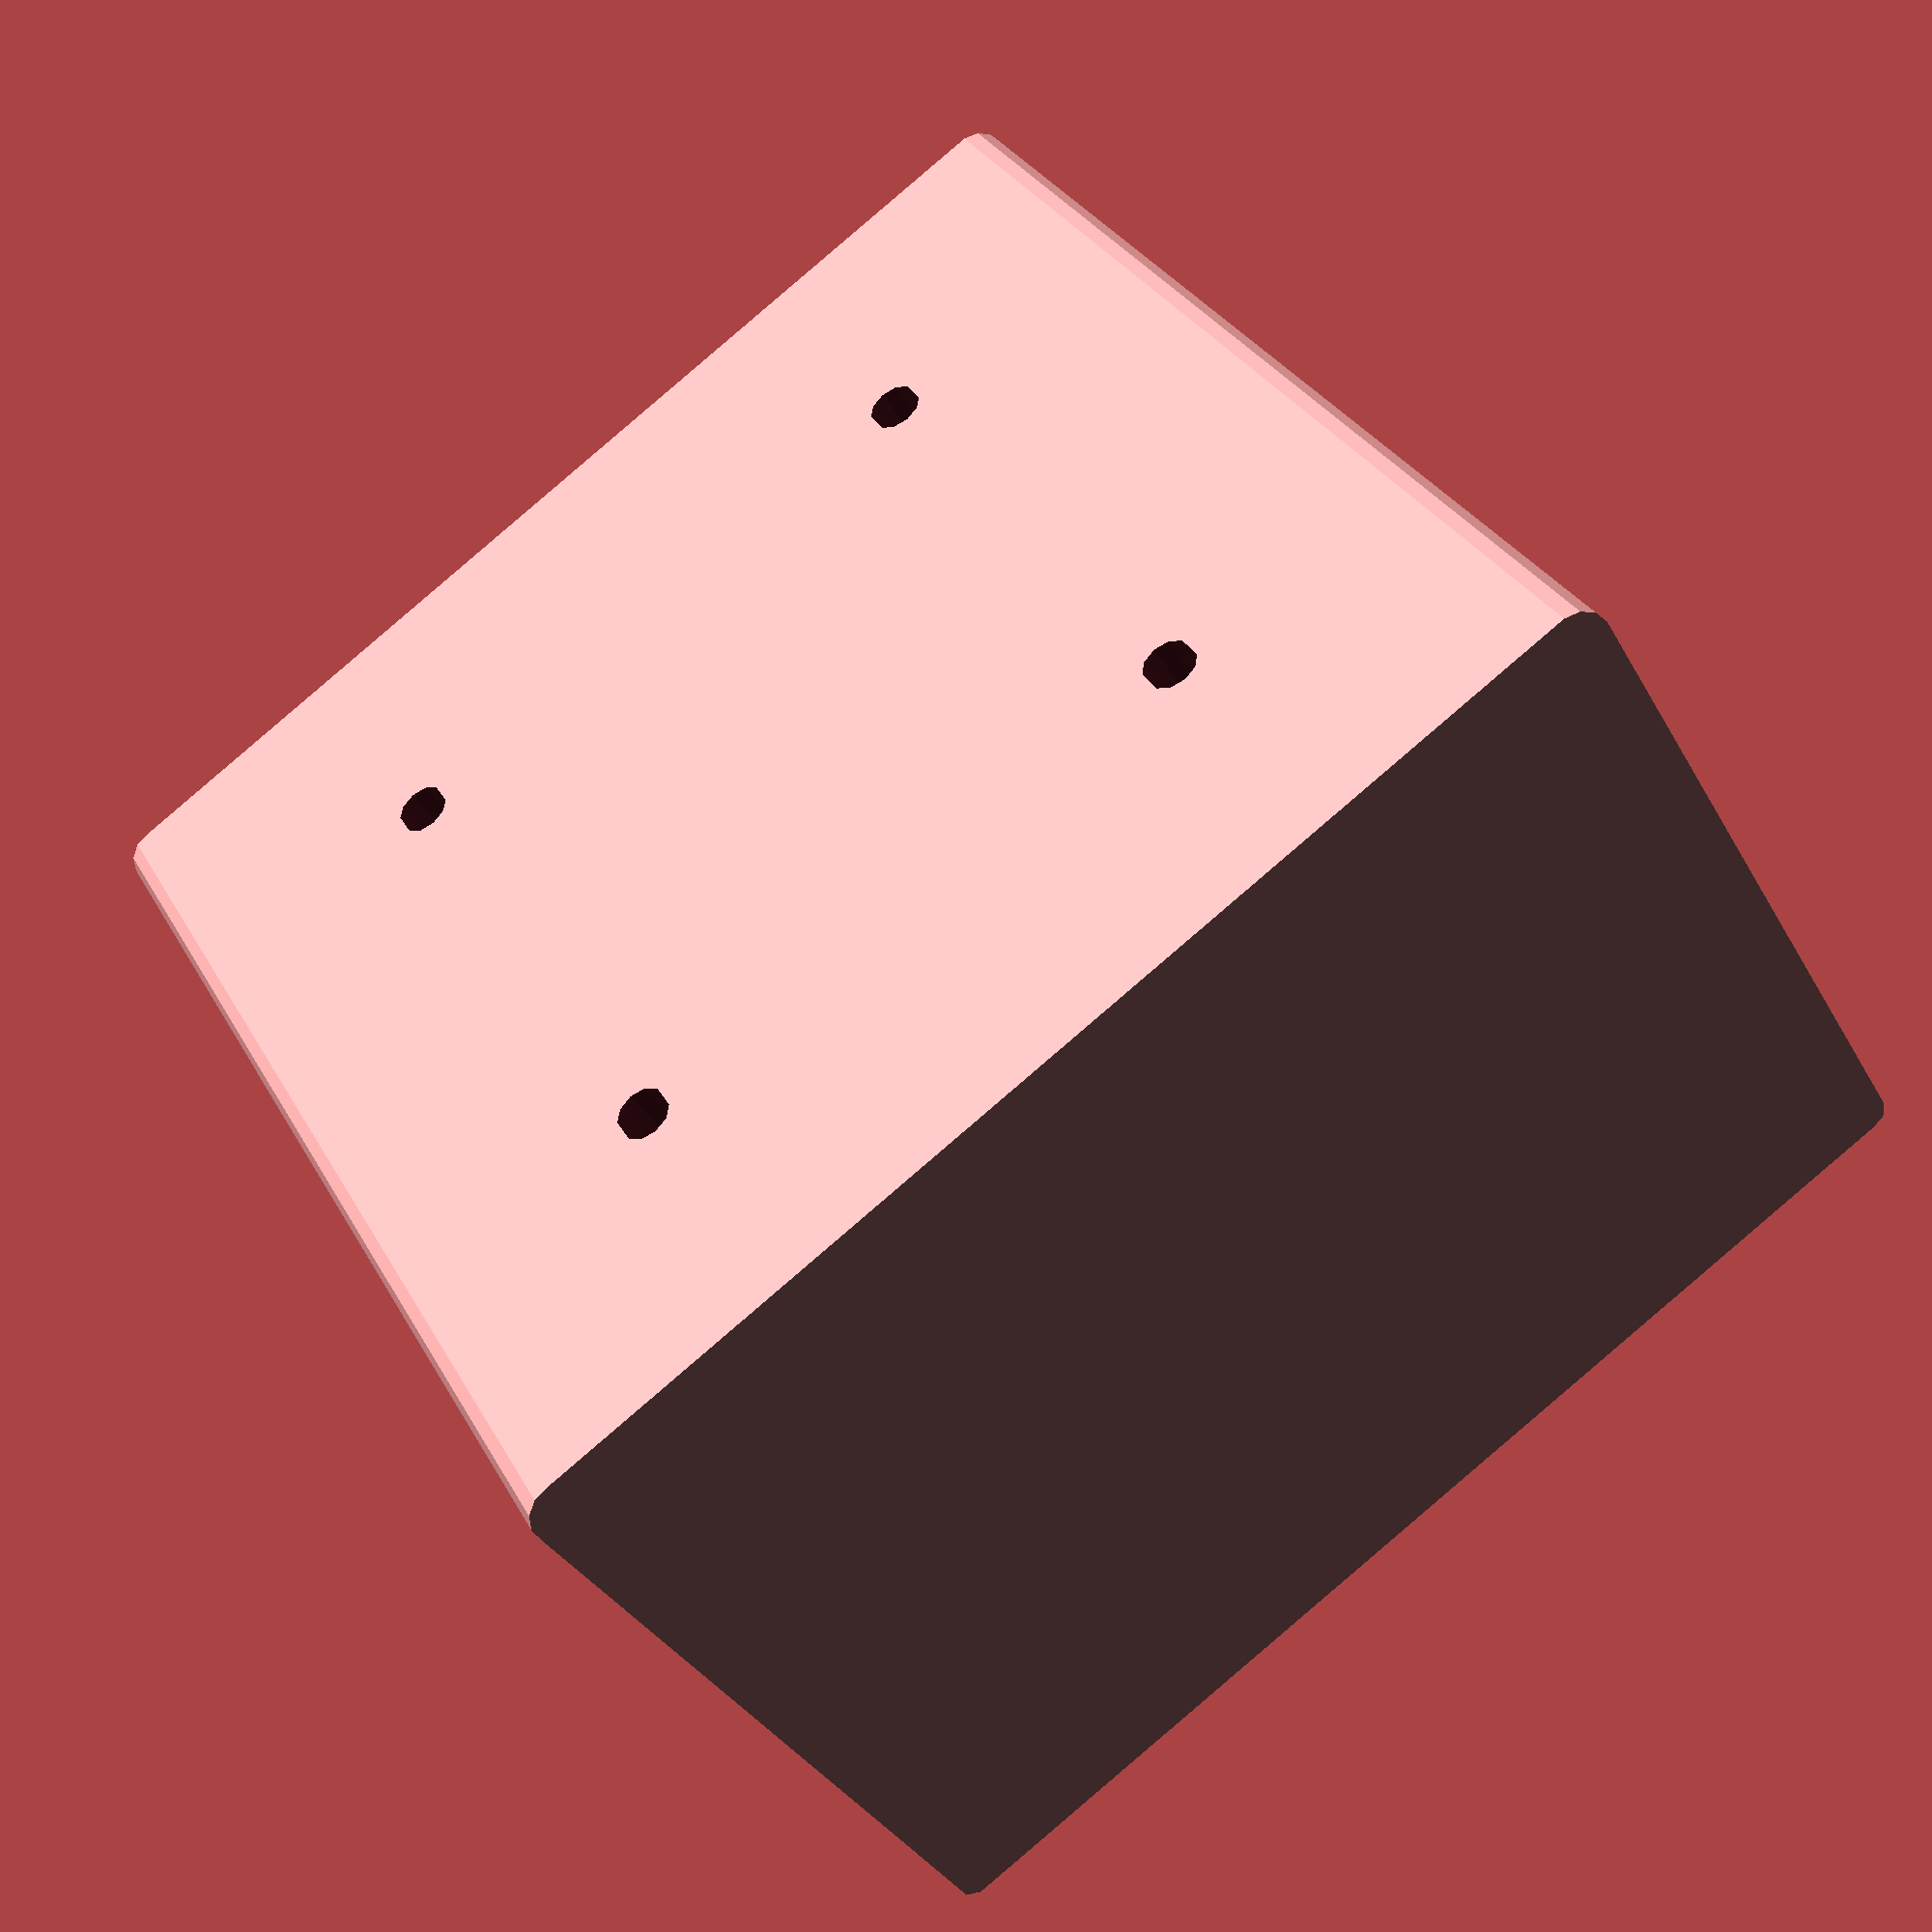
<openscad>
U = 5.08;
H = 128.5 + 1;
W = 30.25*U;
R = 1.65;
Depth = 80;
P = 2.3;
SW = U / 4;
BarHeight = 18.5;

module vesa(space = 75, h = 100) {
  r = space / 2;

  translate([r, r, 0])
  cylinder(h, 3, 3);

  translate([-r, r, 0])
  cylinder(h, 3, 3);

  translate([r, -r, 0])
  cylinder(h, 3, 3);

  translate([-r, -r, 0])
  cylinder(h, 3, 3);
}

module box1() {
  difference() {
    union() {
      rotate([90, 0, 90])
      hull() {
        translate([0, 0, 0])
        cylinder(W, 4, 4);

        translate([2, Depth - 1, 0])
        cylinder(W, 2, 2);

        translate([H + 7 - 2, Depth - 1, 0])
        cylinder(W, 2, 2);

        translate([H + 7, 0, 0])
        cylinder(W, 4, 4);
      }
    }

    translate([-1, 3.5, Depth - 1.5])
    cube([W + 2, H, Depth - 1.5]);

    // translate([-1, 7, 6])
    // cube([W + 2, H - 7, Depth - 5]);

    union() {
      rotate([90, 0, 90])
      hull() {
        translate([10, 5, -1])
        cylinder(W + 2, 3, 3);

        translate([7, Depth - 15, 0])
        cube([H - 7, 1, W]);

        translate([H - 3, 5, -1])
        cylinder(W + 2, 3, 3);
      }
    }


    translate([SW, 3.5, 0])
    for (i = [U/2:U:W]) {
        translate([i, 3.5 + 1.3, Depth - 11])
        cylinder(100, 3, 3, $fn = 10);

        translate([i, H - 3.5 - 1.3, Depth - 11])
        cylinder(100, 3, 3, $fn = 10);
    }

    for ( i = [5 * U + SW: 10 * U : W - U] ) {
      translate([i, -1, Depth - 13])
      rotate([270, 0, 0])
      cylinder(1000, 2, 2);
    }


    hull() {
      translate([-1, 10.55, Depth - 1.5])
      rotate([180 + -7.2, 0, 0])
      cube([W + 2, 2, BarHeight]);

      translate([-1, H - 1.55, Depth - 1.5])
      rotate([180 + 7.2, 0, 0])
      cube([W + 2, 2, BarHeight]);
    }

    translate([0, (H + 7) / 2, -10])
    vesa(75);

    translate([W, (H + 7) / 2, -10])
    vesa(75);

    if (W > 100) {
      translate([W / 2, (H + 7) / 2, -10])
      vesa(75);
    }

  }

    if (SW > 0) {
      union() {
        rotate([90, 0, 90])
        hull() {
          translate([0, 0, 0])
          cylinder(SW, 4, 4);

          translate([2, Depth - 1, 0])
          cylinder(SW, 2, 2);

          translate([H + 7 - 2, Depth - 1, 0])
          cylinder(SW, 2, 2);

          translate([H + 7, 0, 0])
          cylinder(SW, 4, 4);
        }
      }
/*
      translate([W - SW, 0, 0])
      union() {
        rotate([90, 0, 90])
        hull() {
          translate([0, 0, 0])
          cylinder(SW, 4, 4);

          translate([2, Depth - 1, 0])
          cylinder(SW, 2, 2);

          translate([H + 7 - 2, Depth - 1, 0])
          cylinder(SW, 2, 2);

          translate([H + 7, 0, 0])
          cylinder(SW, 4, 4);
        }
      }
*/
    }
}




box1();


</openscad>
<views>
elev=225.2 azim=117.7 roll=329.2 proj=p view=wireframe
</views>
